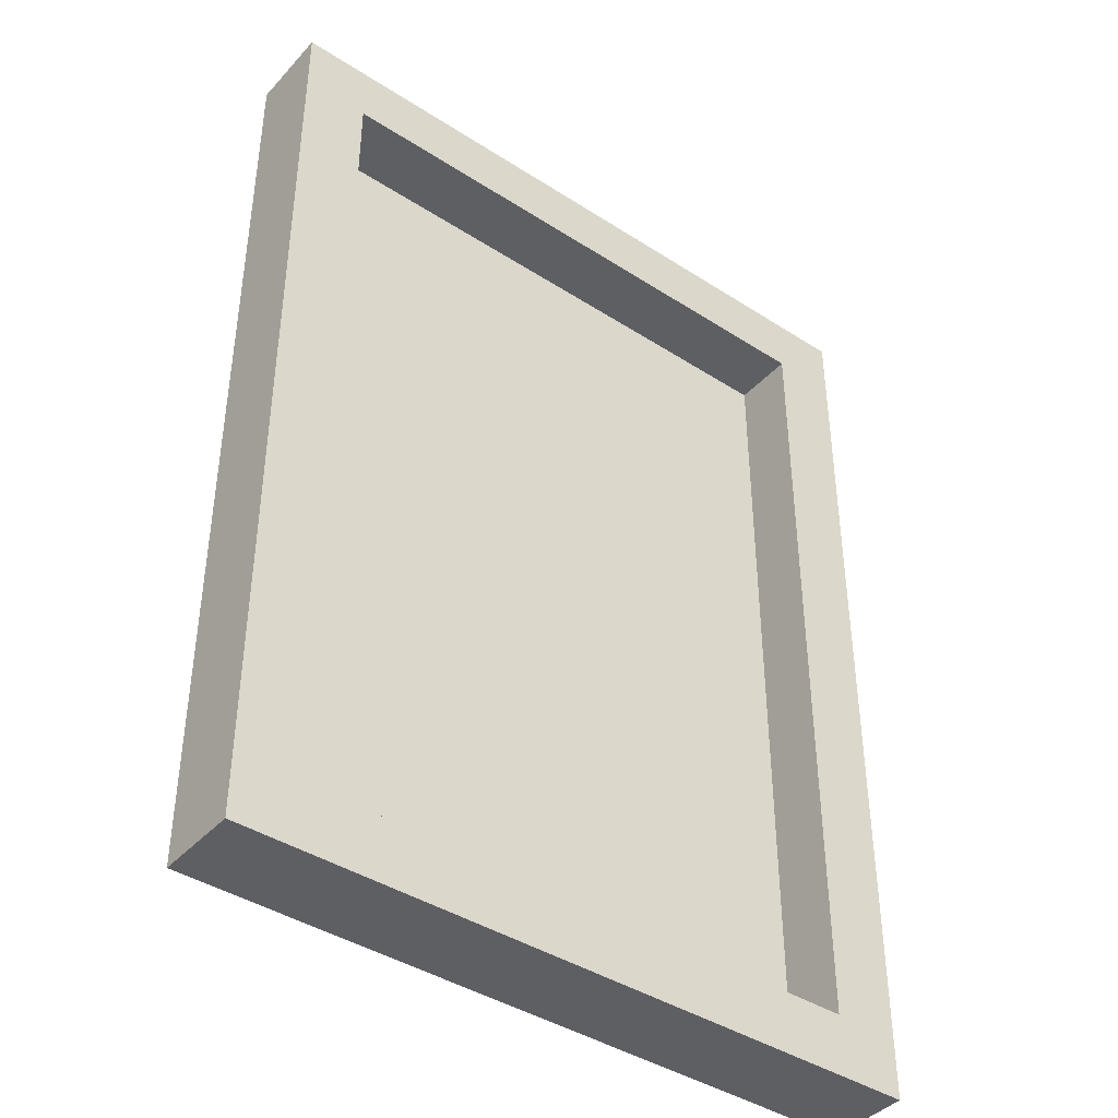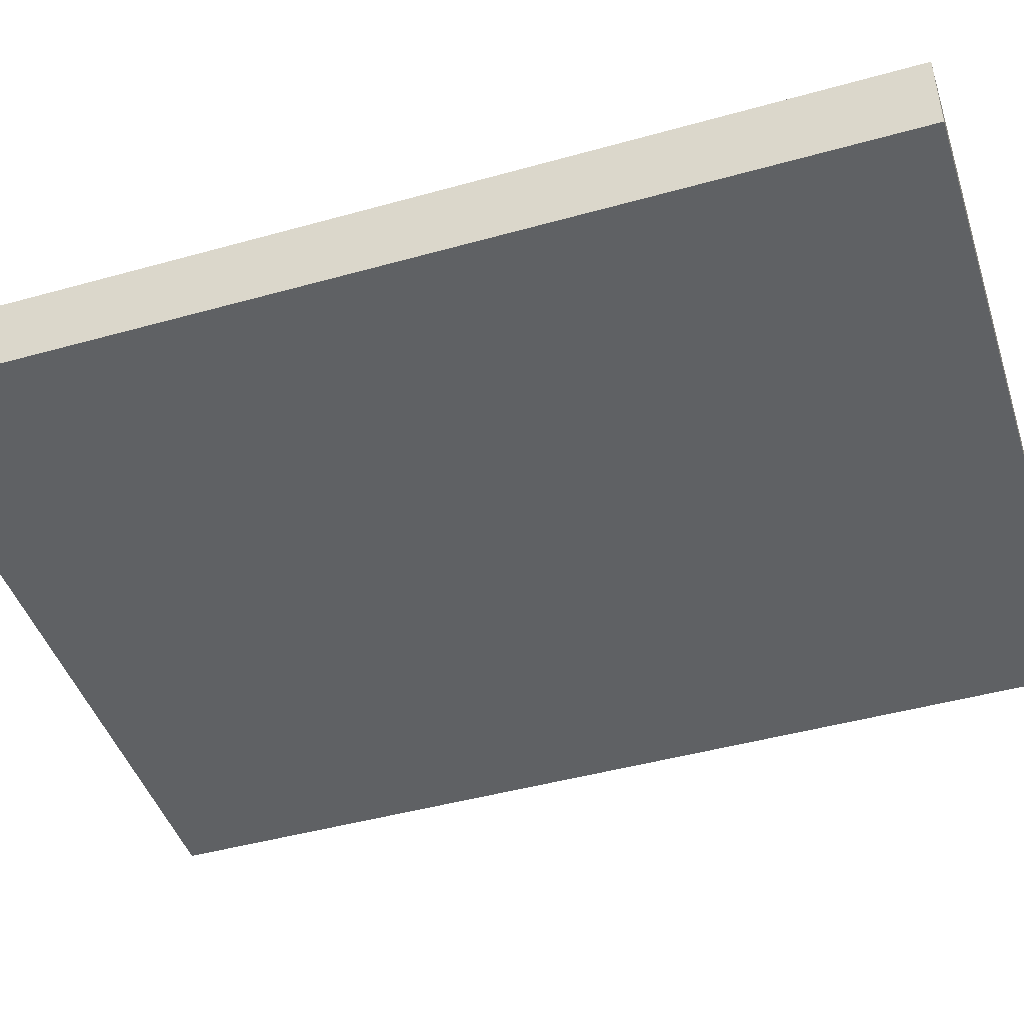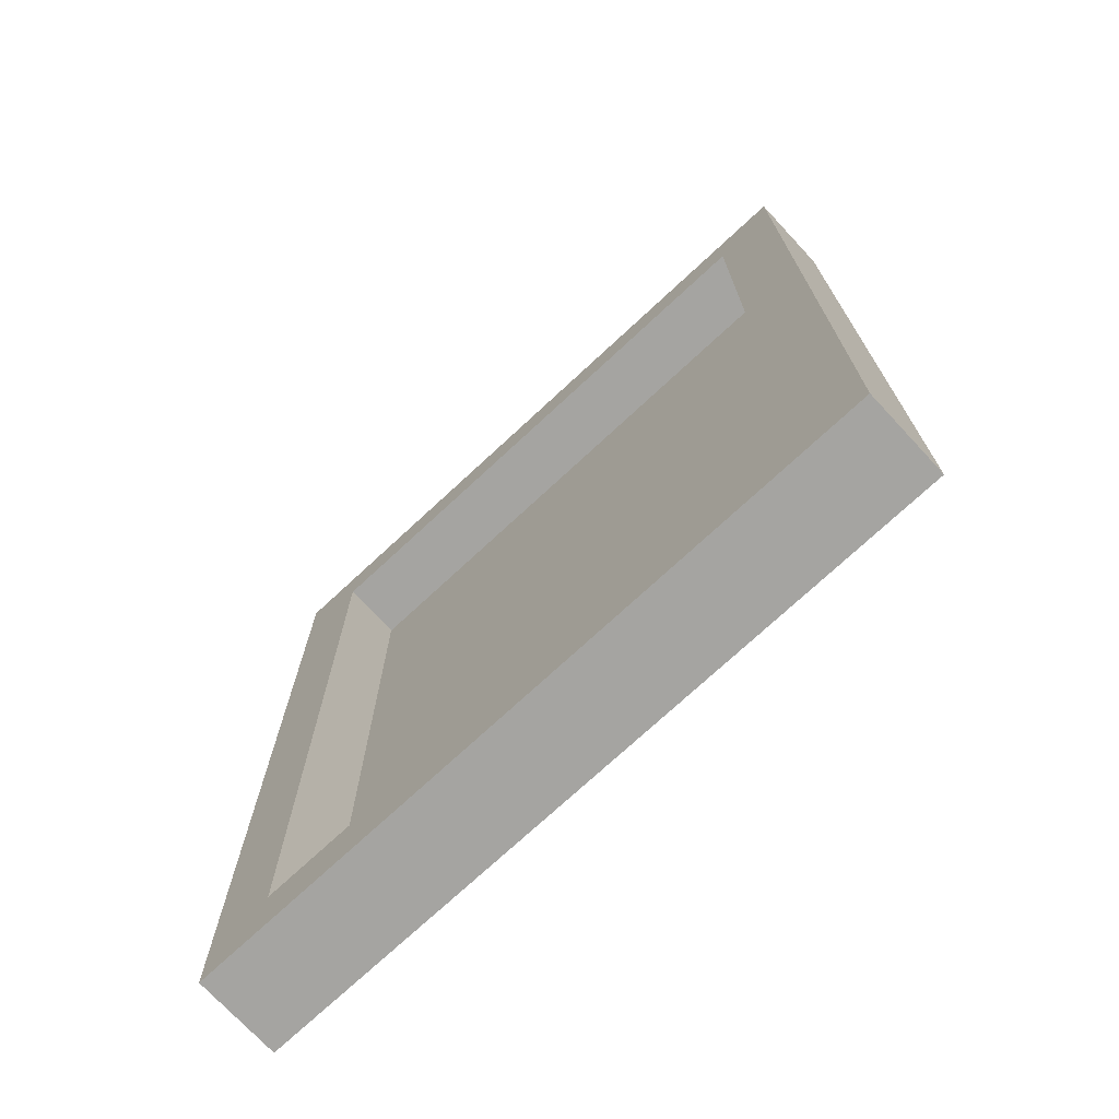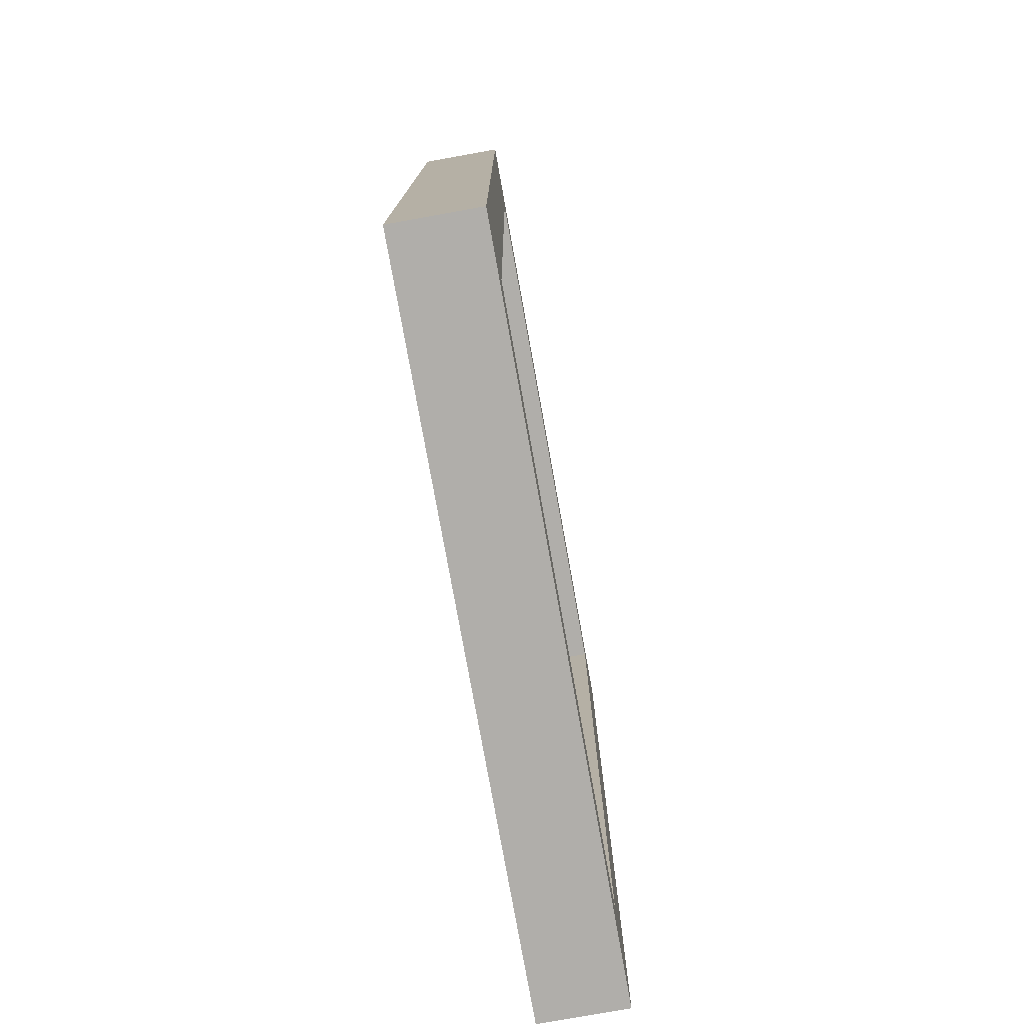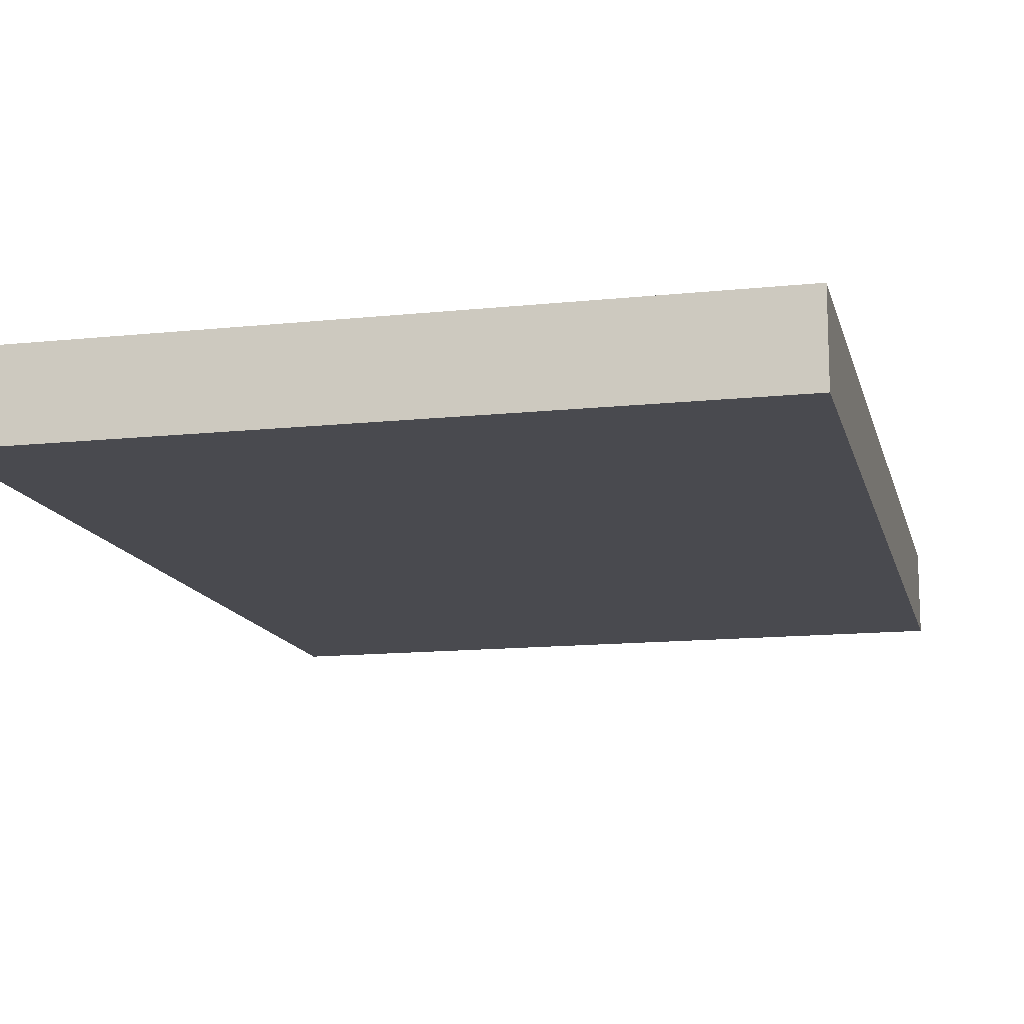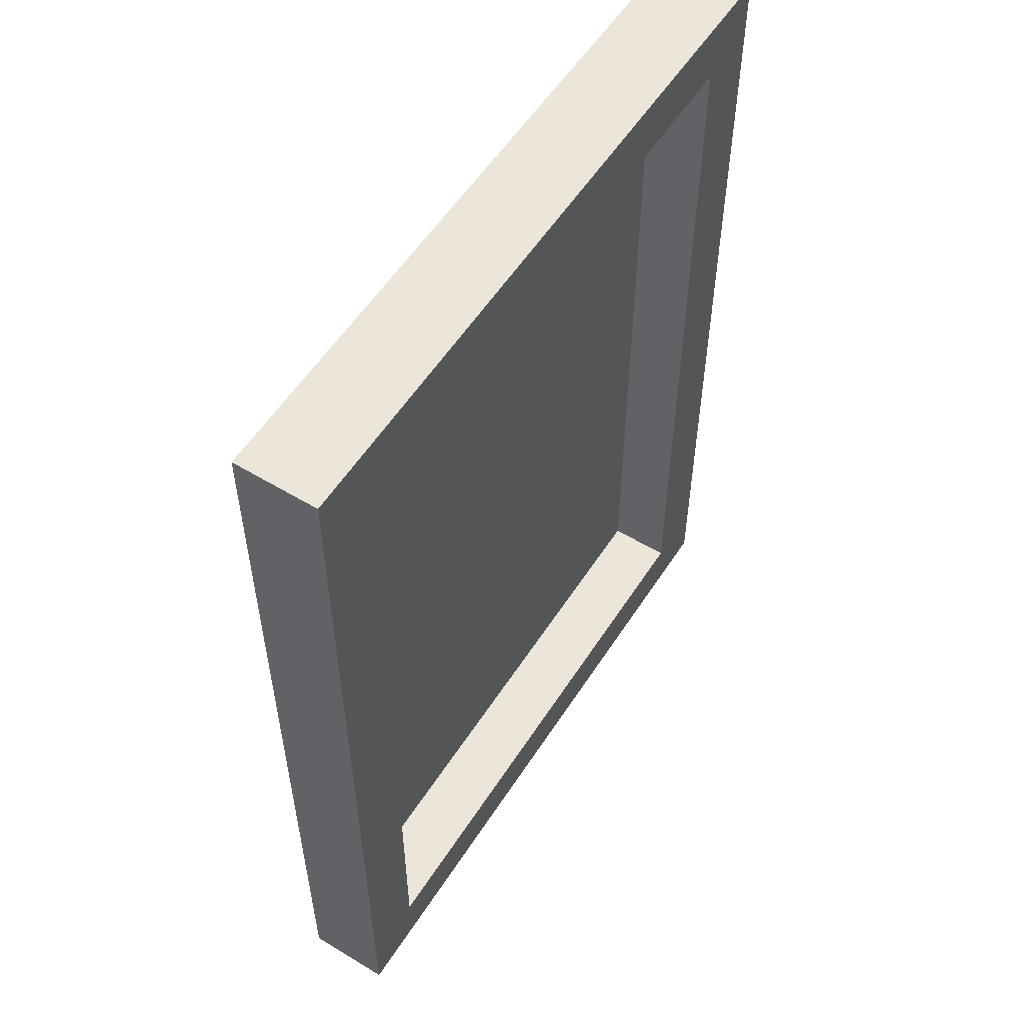
<metadata>
{"format":"obj","ext":"obj","renderer":"f3d","projection":"perspective","resolution":1024,"background":"white","views":[{"elev":-41.2,"azim":141.9,"up":"+Z"},{"elev":-45.4,"azim":107.9,"up":"+Y"},{"elev":-73.4,"azim":-137.1,"up":"+Z"},{"elev":-77.9,"azim":100.2,"up":"+Z"},{"elev":-13.6,"azim":-166.7,"up":"+Y"},{"elev":56.0,"azim":122.4,"up":"+Z"}]}
</metadata>
<code>
o Cube
v 2.937 -0.3527 -3.991
v 2.937 -0.3527 3.991
v -2.937 -0.3527 3.991
v -2.937 -0.3527 -3.991
v 2.937 0.3527 -3.991
v 2.937 0.3527 3.991
v -2.937 0.3527 3.991
v -2.937 0.3527 -3.991
v 2.377 0.3527 -3.472
v 2.377 0.3527 3.472
v -2.377 0.3527 3.472
v -2.377 0.3527 -3.472
v 2.377 -0.178 -3.472
v 2.377 -0.178 3.472
v -2.377 -0.178 3.472
v -2.377 -0.178 -3.472
f 2 3 4
f 7 11 12
f 1 5 6
f 2 6 7
f 7 8 4
f 1 4 8
f 12 11 15
f 6 10 11
f 8 12 9
f 5 9 10
f 16 15 14
f 10 14 15
f 12 16 13
f 9 13 14
f 1 2 4
f 8 7 12
f 2 1 6
f 3 2 7
f 3 7 4
f 5 1 8
f 16 12 15
f 7 6 11
f 5 8 9
f 6 5 10
f 13 16 14
f 11 10 15
f 9 12 13
f 10 9 14

</code>
